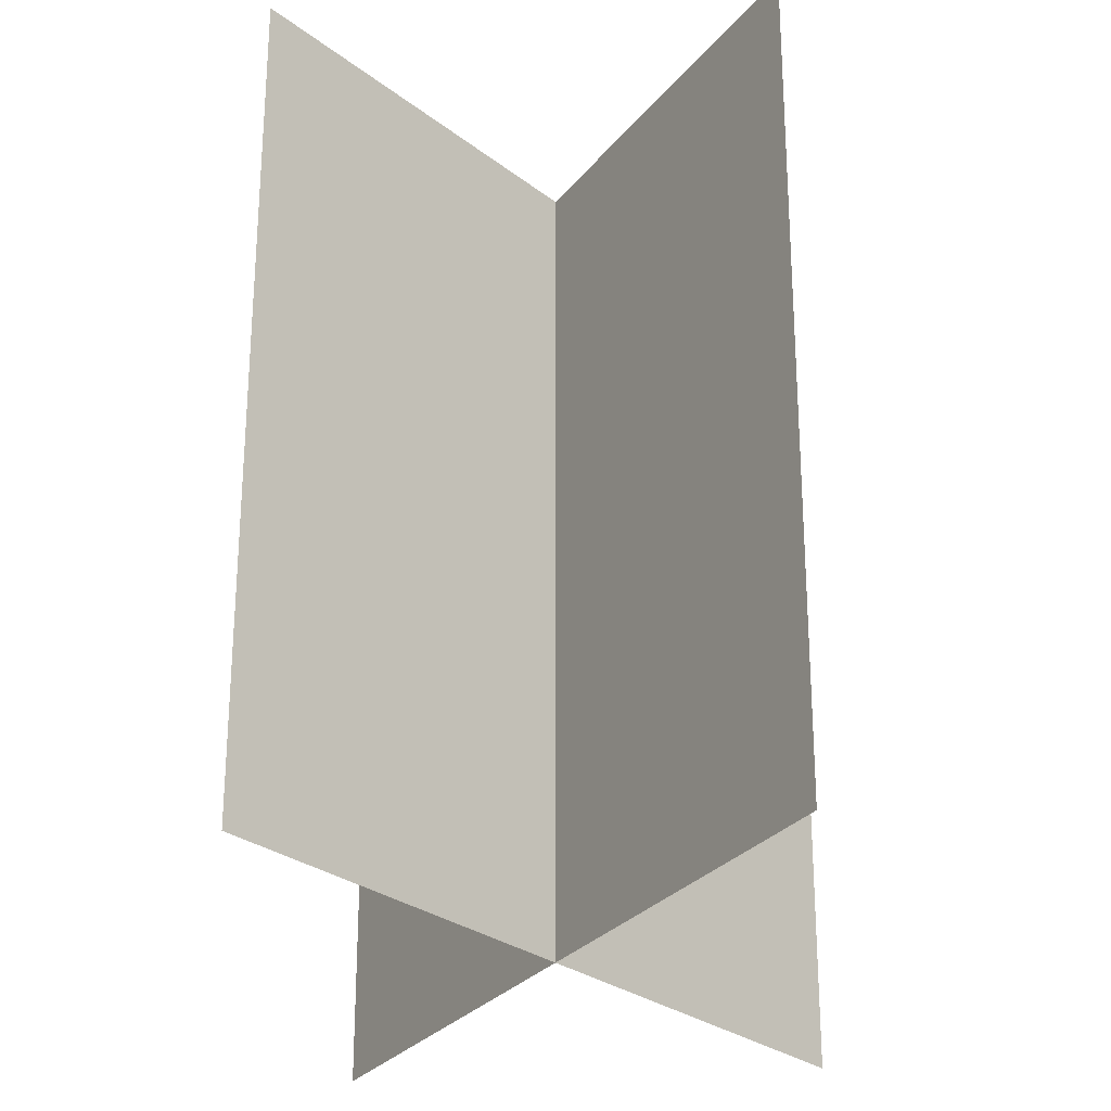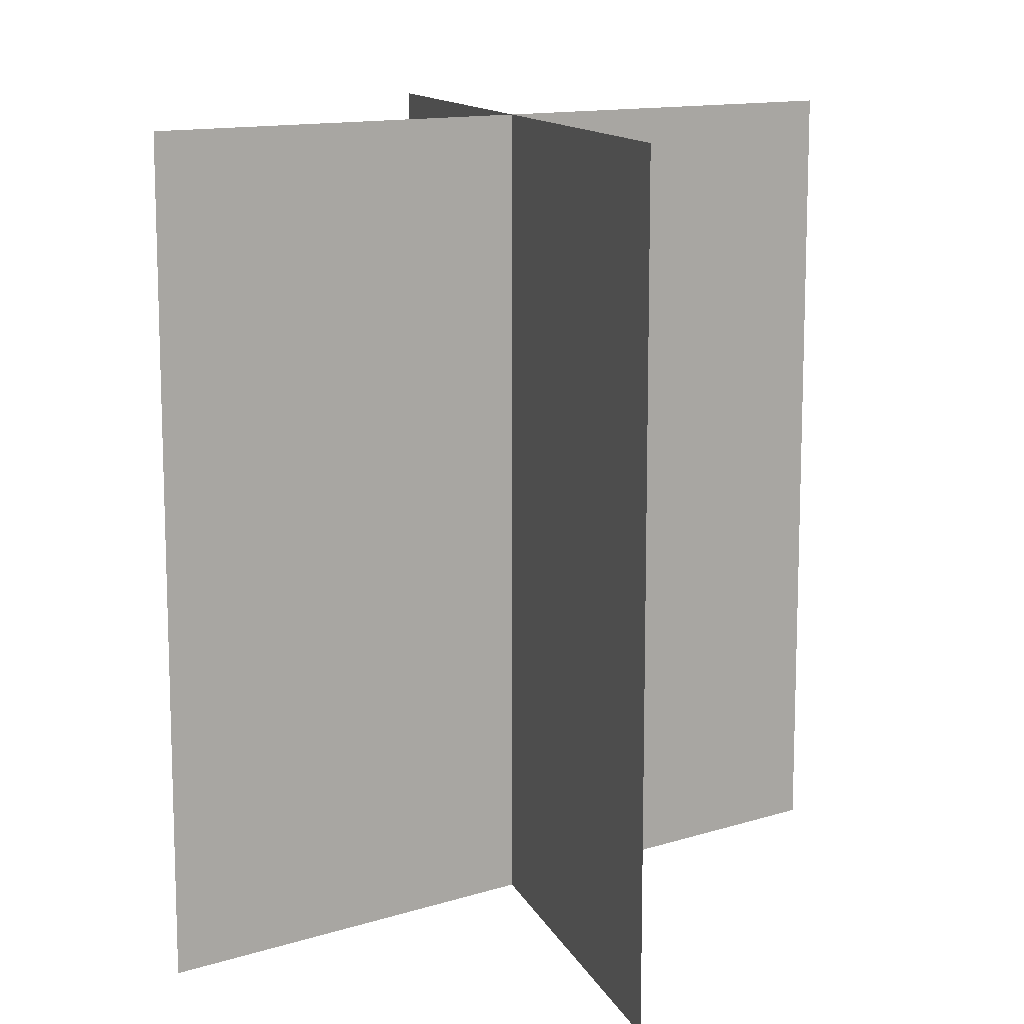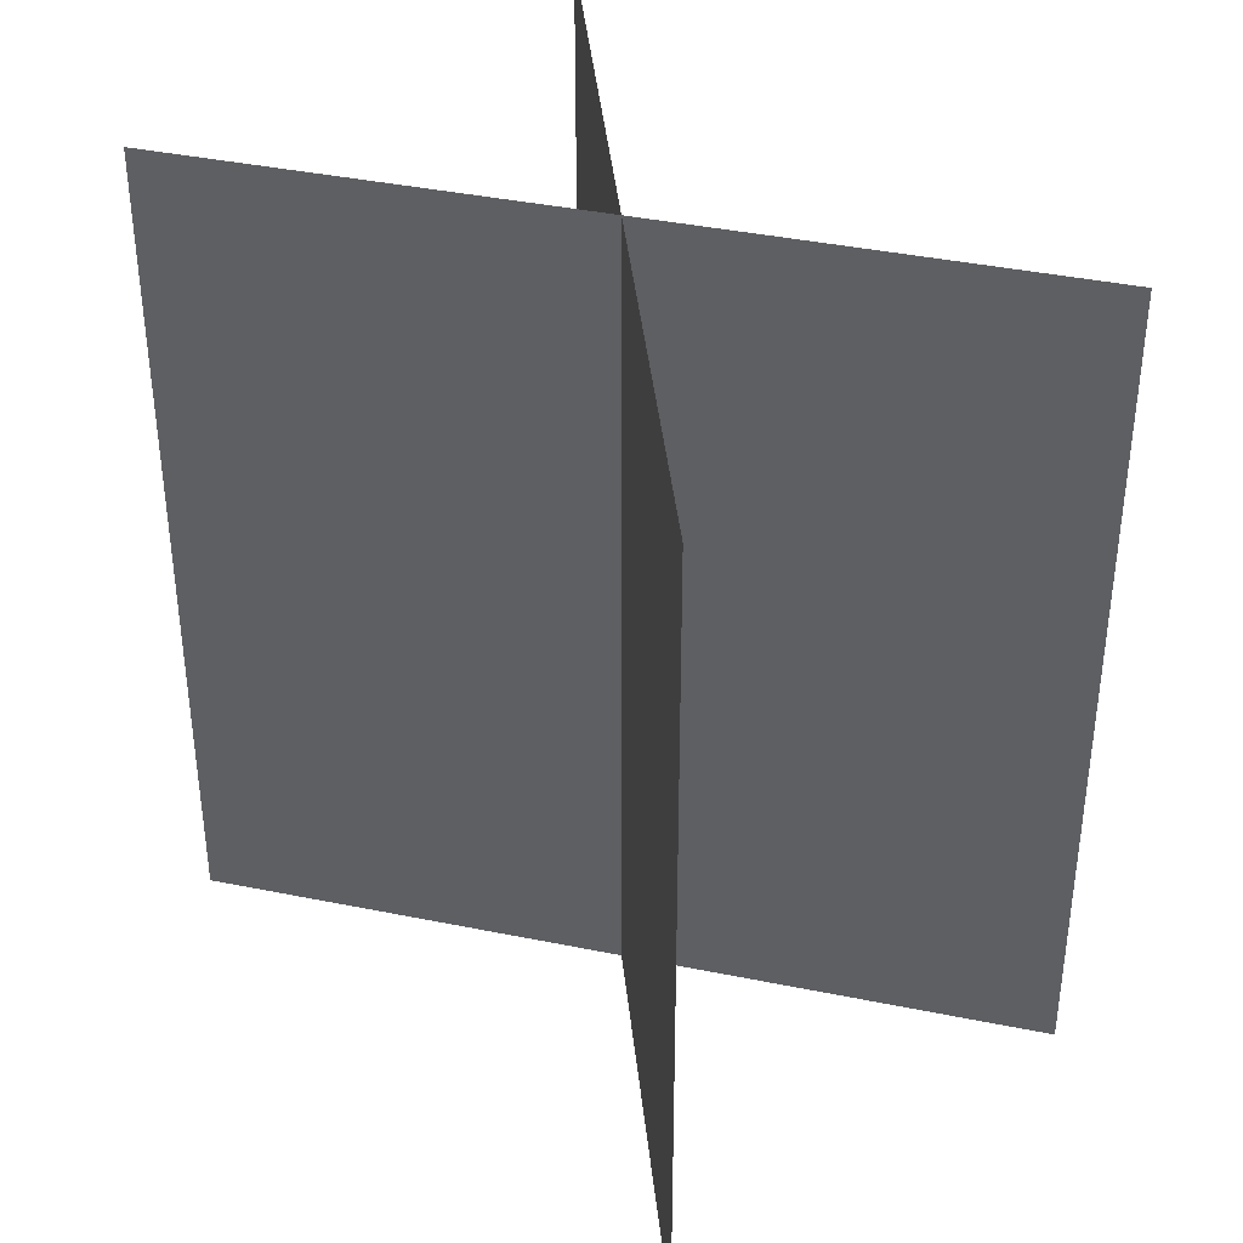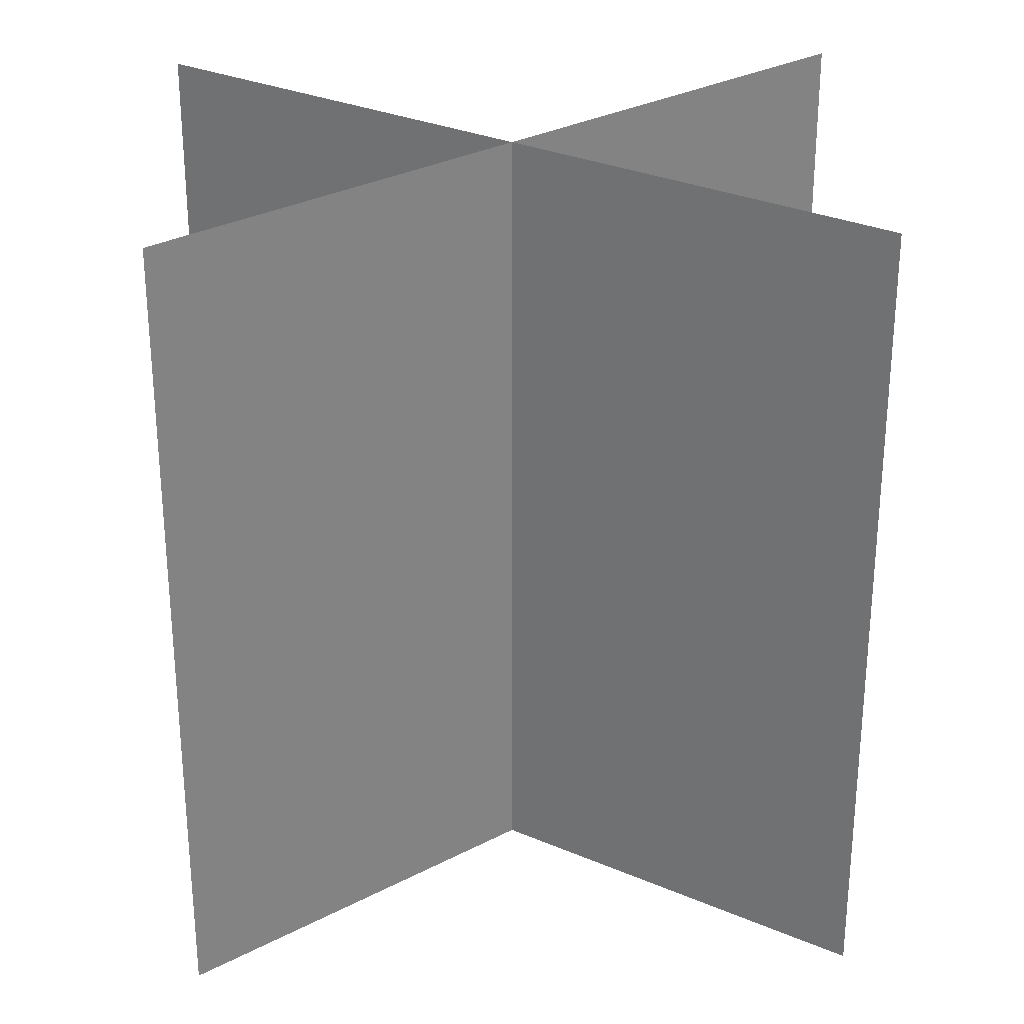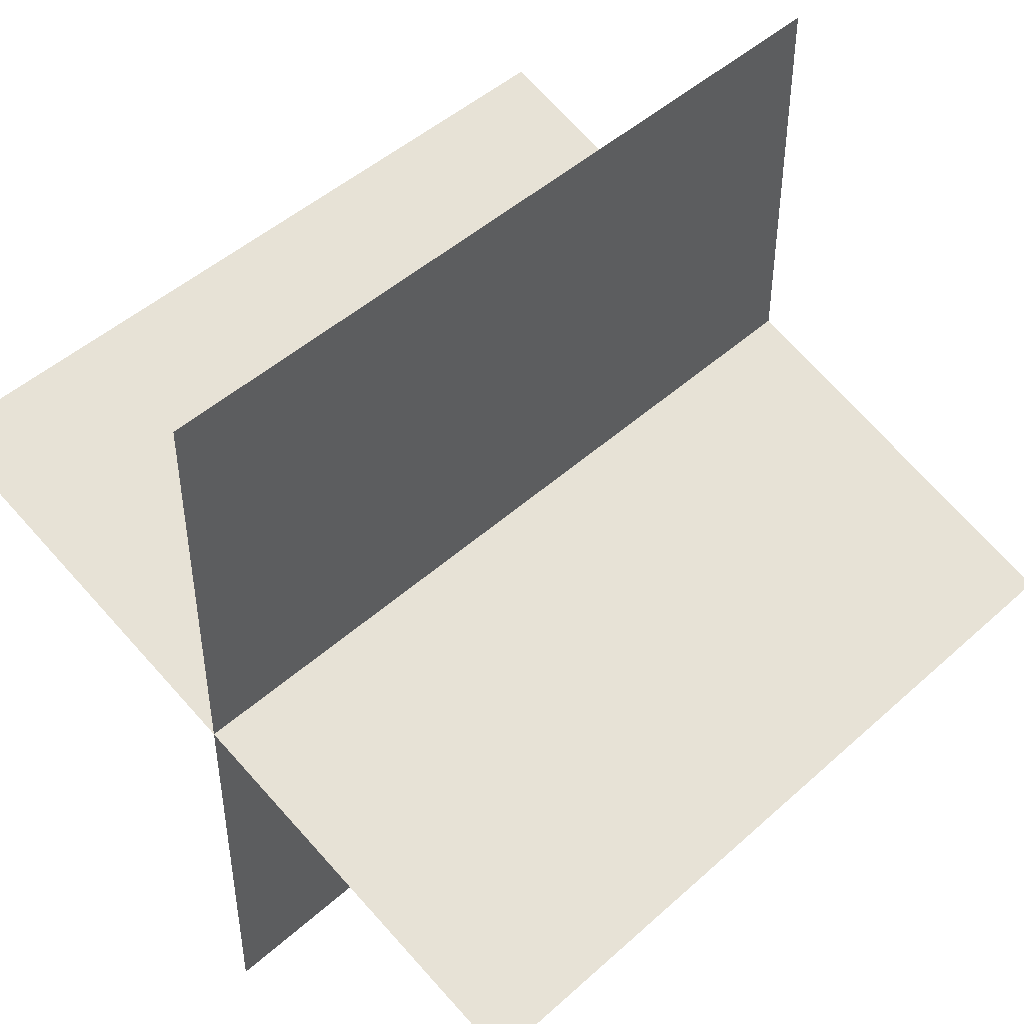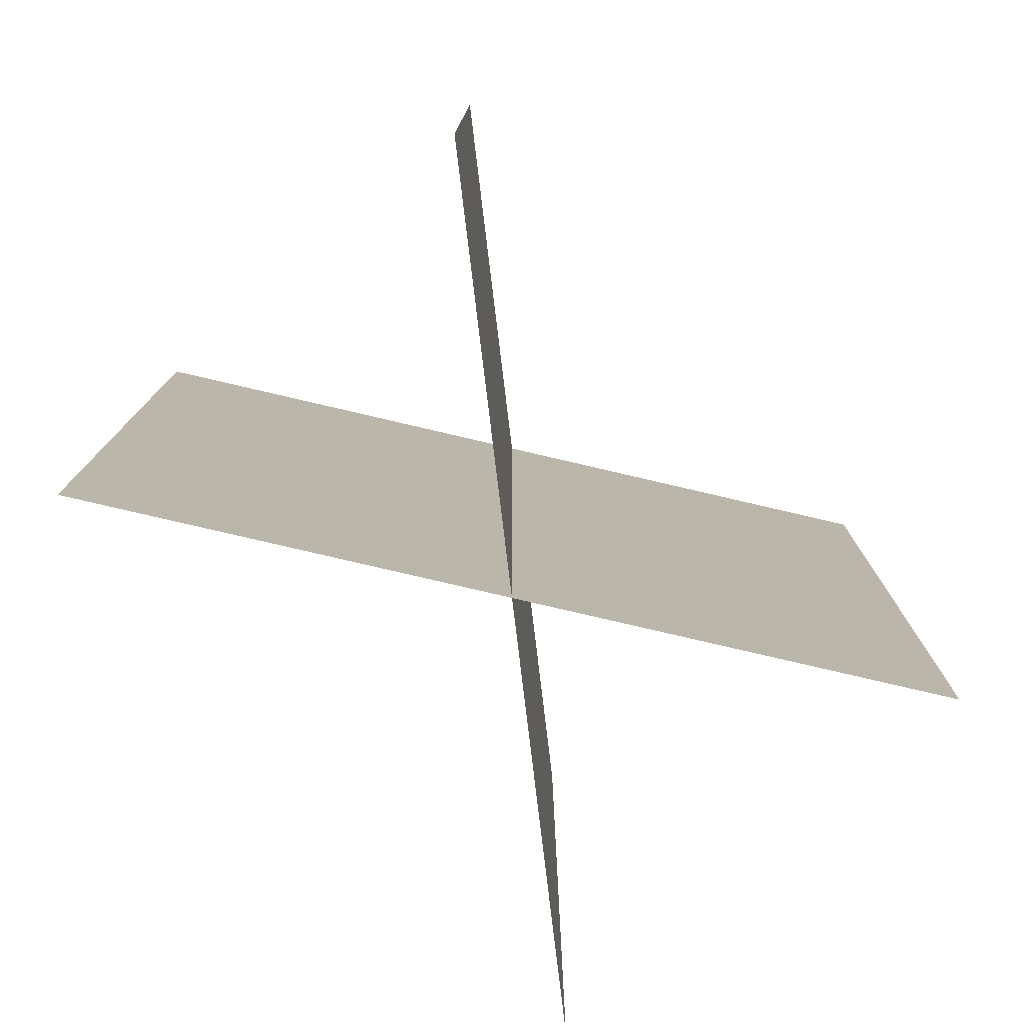
<metadata>
{"format":"obj","ext":"obj","renderer":"f3d","projection":"perspective","resolution":1024,"background":"white","views":[{"elev":-27.6,"azim":40.2,"up":"+Y"},{"elev":12.3,"azim":-126.9,"up":"+Y"},{"elev":39.9,"azim":-5.8,"up":"+Y"},{"elev":29.7,"azim":-57.7,"up":"+Y"},{"elev":46.7,"azim":-135.7,"up":"+Z"},{"elev":-79.3,"azim":-103.1,"up":"+Y"}]}
</metadata>
<code>
o Plane
v -0 1.977 1
v 0 -0.02343 1
v -0 1.977 -1
v 0 -0.02343 -1
v 0.9397 1.977 0.342
v 0.9397 -0.02343 0.342
v -0.9397 1.977 -0.342
v -0.9397 -0.02343 -0.342
f 1 2 4 3
f 5 6 8 7

</code>
